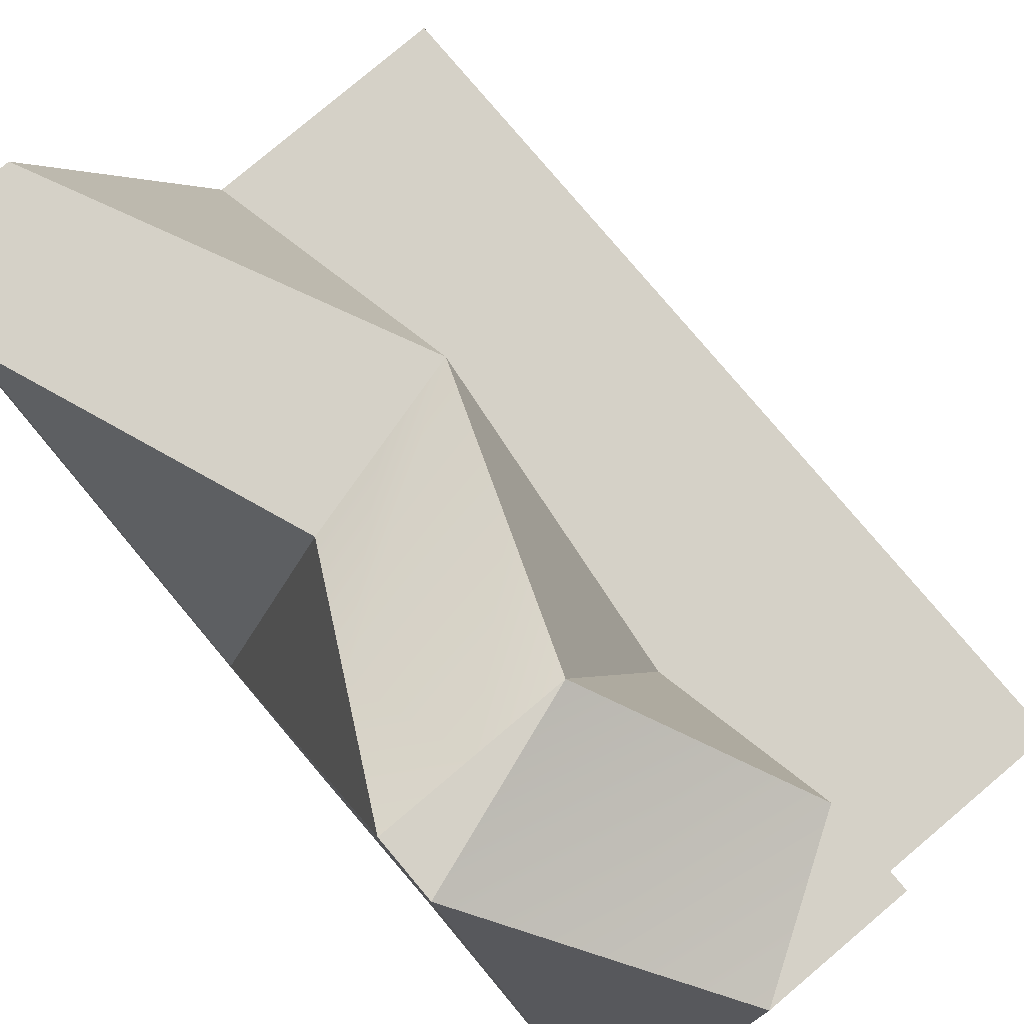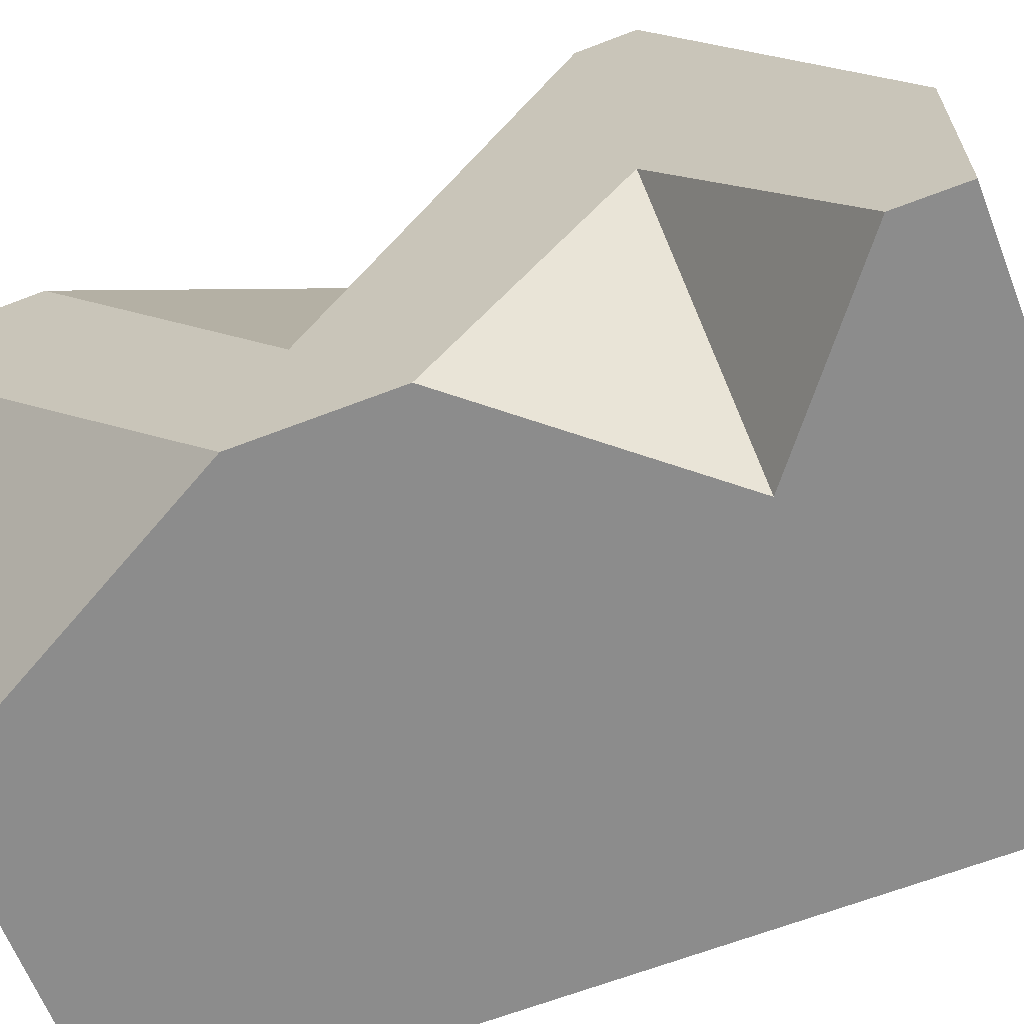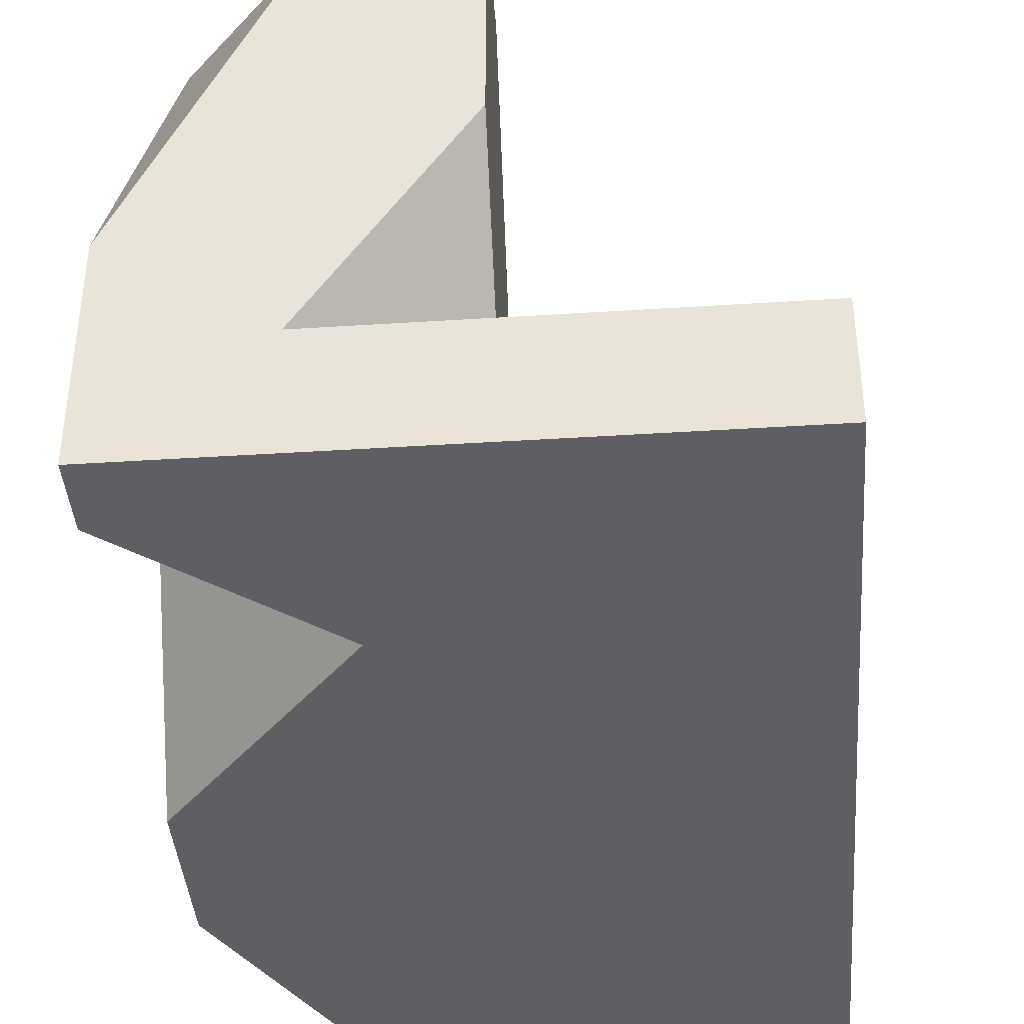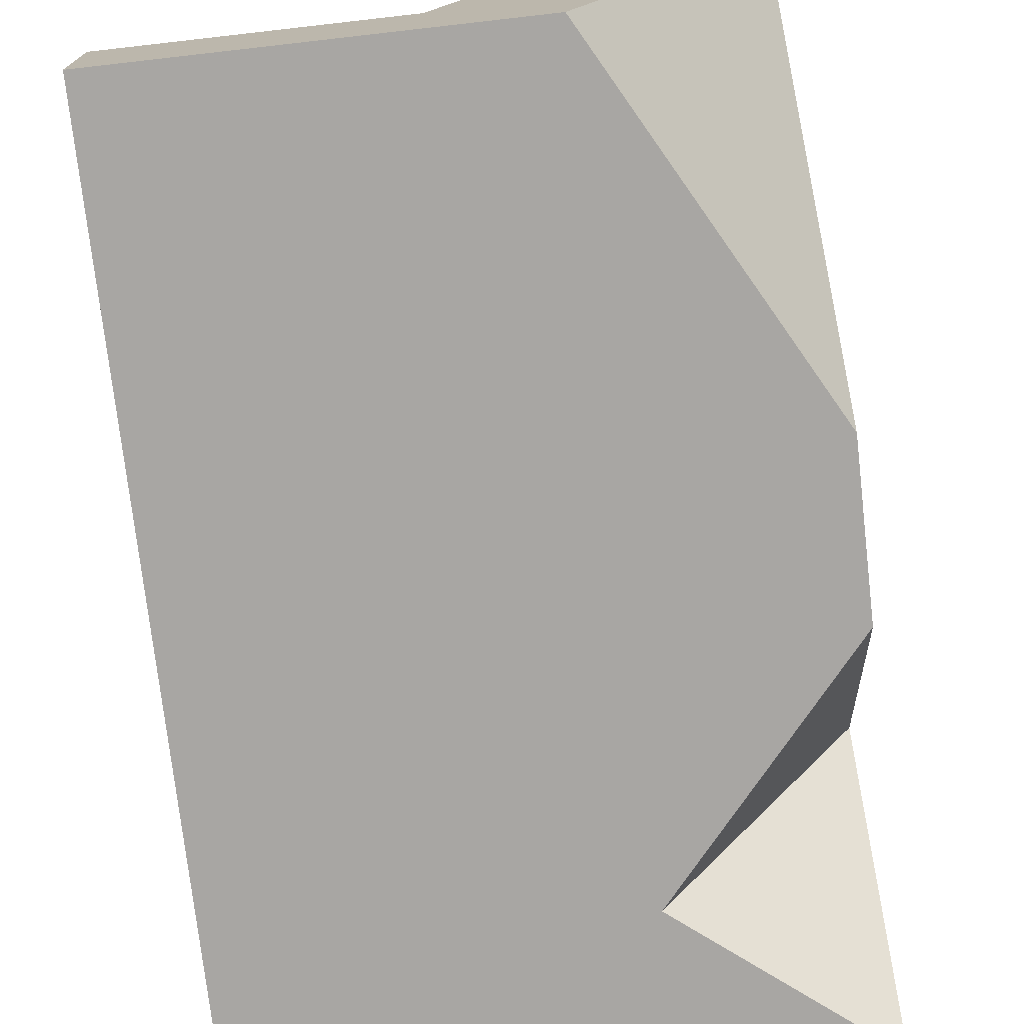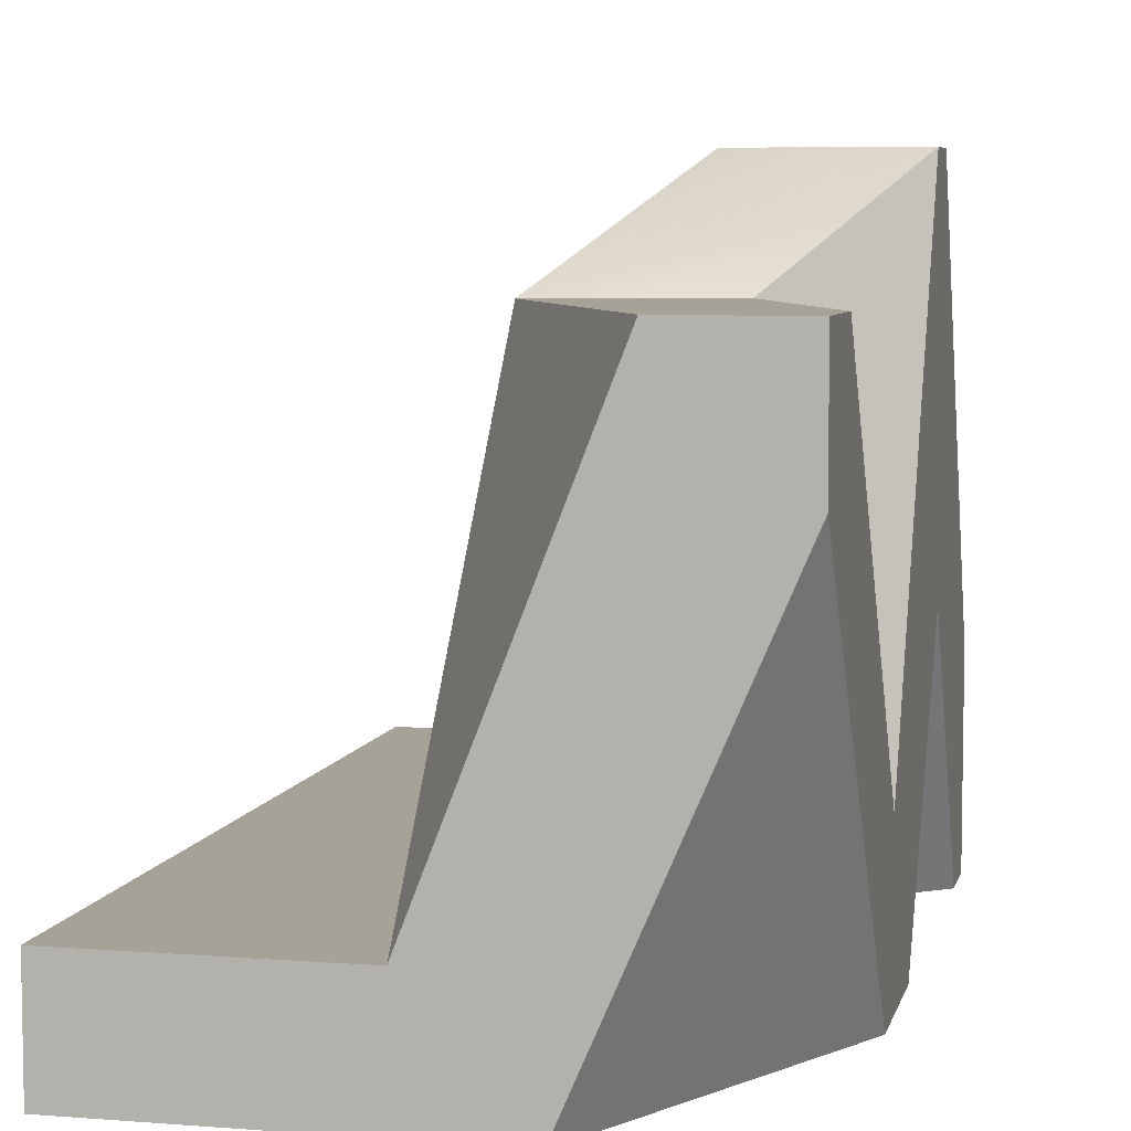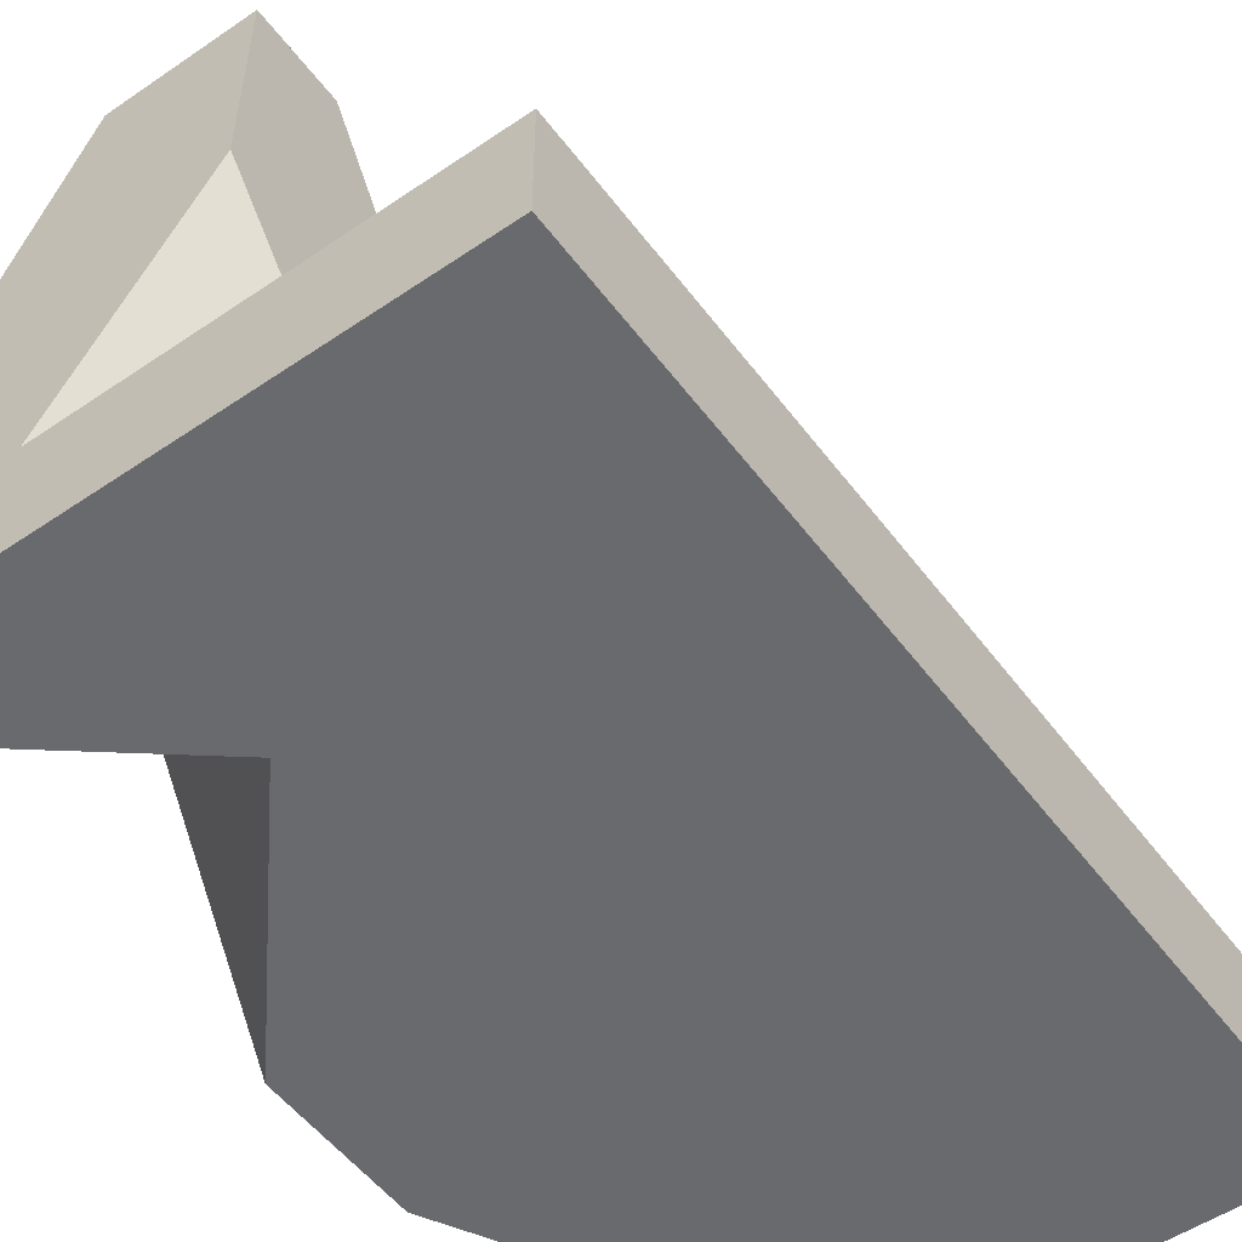
<metadata>
{"format":"obj","ext":"obj","renderer":"f3d","projection":"perspective","resolution":1024,"background":"white","views":[{"elev":79.5,"azim":139.8,"up":"+Y"},{"elev":-64.2,"azim":111.3,"up":"+Y"},{"elev":-40.7,"azim":-175.5,"up":"+Y"},{"elev":-74.3,"azim":6.5,"up":"+Y"},{"elev":6.5,"azim":12.9,"up":"+Y"},{"elev":-53.1,"azim":-143.9,"up":"+Y"}]}
</metadata>
<code>
v -0.1484 -0.2712 -0.3327
v -0.1484 0.05806 -0.601
v -0.04496 -0.1066 -0.601
v 0.05844 -0.2712 -0.601
v -0.04496 -0.2712 -0.4669
v -0.1484 -0.1066 -0.4669
v -0.1484 -0.2712 0.414
v -0.1484 0.1011 0.2103
v 0.06509 -0.2712 0.152
v -0.04164 -0.2712 0.283
v -0.1484 -0.08503 0.3121
v -0.04164 -0.08503 0.1811
v -0.1484 -0.2712 -0.1603
v -0.1484 0.1011 0.2103
v -0.04164 -0.08503 0.1811
v 0.06509 -0.2712 0.152
v -0.1484 -0.1471 -0.03676
v -0.1484 -0.02299 0.08677
v -0.1484 0.3513 -0.601
v -0.1484 0.1957 -0.601
v -0.1484 -0.2712 -0.2684
v -0.1484 -0.2712 0.7294
v -0.1484 -0.2712 -0.3327
v -0.1484 -0.1066 -0.4669
v -0.1484 0.05806 -0.601
v -0.1484 -0.2712 0.414
v -0.1484 -0.08503 0.3121
v -0.1484 0.1011 0.2103
v -0.1484 -0.02299 0.08677
v -0.1484 -0.1471 -0.03676
v -0.1484 -0.2712 -0.1603
v -0.1484 -0.2712 0.5717
v -0.1484 0.3513 -0.4713
v -0.1484 0.2047 -0.601
v -0.1484 0.3513 0.2116
v -0.1484 0.1957 0.3411
v -0.1484 0.04005 0.4705
v -0.1484 -0.1156 0.6
v -0.1484 -0.07524 -0.2039
v -0.1484 0.06693 -0.0654
v -0.1484 0.2091 0.07312
v -0.1484 0.2091 -0.3822
v -0.1484 0.06693 -0.2931
v -0.1484 0.3513 0.2116
v -0.1484 -0.2712 0.7294
v -0.1484 0.1957 0.3411
v -0.1484 0.04005 0.4705
v -0.1484 -0.1156 0.6
v -0.02663 0.04005 0.7294
v 0.0951 0.3513 0.7294
v 0.03781 0.3513 0.6076
v -0.5224 -0.4416 0.7294
v 0.2717 0.3513 0.7294
v -0.1484 -0.2712 0.7294
v 0.006371 -0.4416 0.7294
v -0.5224 -0.2712 0.7294
v 0.2717 0.1722 0.7294
v 0.139 -0.1347 0.7294
v 0.0951 0.3513 0.7294
v 0.1834 0.3513 0.7294
v -0.02663 0.04005 0.7294
v 0.2717 -0.2092 0.1832
v 0.2717 0.3513 0.5848
v 0.2717 -0.02236 0.317
v 0.2717 0.1645 0.4509
v 0.1049 0.3513 0.1452
v 0.1883 0.07105 0.1642
v 0.2717 -0.03283 -0.2478
v 0.006371 -0.4416 -0.2899
v 0.2717 -0.4416 -0.5017
v 0.2717 -0.3054 -0.4171
v 0.2717 -0.1691 -0.3324
v 0.139 -0.4416 -0.3958
v 0.1832 -0.1691 -0.2618
v 0.09481 -0.3054 -0.2758
v 0.006371 -0.4416 -0.2899
v 0.2717 -0.03283 -0.2478
v 0.09481 -0.3054 -0.2758
v 0.1832 -0.1691 -0.2618
v 0.2717 -0.1691 -0.1577
v 0.2717 -0.3054 -0.06767
v 0.2717 -0.4416 0.02238
v 0.1832 -0.4416 -0.08171
v 0.09481 -0.4416 -0.1858
v 0.2717 -0.4416 0.245
v 0.2717 0.1722 0.7294
v 0.139 -0.1347 0.7294
v 0.006371 -0.4416 0.7294
v 0.2717 -0.1347 0.4872
v -0.5224 -0.2712 -0.601
v -0.5224 -0.4416 -0.601
v -0.5224 -0.2712 0.7294
v -0.5224 -0.4416 0.7294
v -0.5224 -0.4416 0.286
v -0.5224 -0.4416 -0.1575
v -0.5224 -0.2712 -0.1575
v -0.5224 -0.2712 0.286
v -0.5224 -0.4416 0.7294
v -0.5224 -0.4416 -0.601
v 0.2717 -0.4416 -0.601
v 0.006371 -0.4416 0.7294
v 0.006371 -0.4416 -0.2899
v 0.139 -0.4416 -0.3958
v 0.2717 -0.4416 -0.5017
v 0.2717 -0.4416 0.02238
v 0.1832 -0.4416 -0.08171
v 0.09481 -0.4416 -0.1858
v 0.2717 -0.4416 0.245
v -0.5224 -0.4416 -0.1575
v -0.5224 -0.4416 0.286
v -0.1253 -0.4416 -0.601
v -0.5224 -0.2712 0.7294
v -0.5224 -0.2712 -0.601
v -0.1484 -0.2712 -0.3327
v -0.04496 -0.2712 -0.4669
v 0.05844 -0.2712 -0.601
v -0.1484 -0.2712 0.414
v -0.04164 -0.2712 0.283
v 0.06509 -0.2712 0.152
v -0.1484 -0.2712 -0.1603
v -0.1484 -0.2712 0.7294
v -0.1484 -0.2712 0.5717
v -0.5224 -0.2712 -0.1575
v -0.5224 -0.2712 0.286
v -0.5224 -0.4416 -0.601
v 0.2717 -0.4416 -0.601
v 0.05844 -0.2712 -0.601
v -0.04496 -0.1066 -0.601
v -0.1484 0.05806 -0.601
v -0.1484 0.2047 -0.601
v -0.1484 0.3513 -0.601
v -0.5224 -0.2712 -0.601
v -0.1253 -0.4416 -0.601
v 0.2717 -0.1311 -0.601
v 0.05844 0.3513 -0.601
v -0.04496 0.3513 -0.601
v -0.1484 -0.07524 -0.2039
v -0.1484 0.3513 0.2116
v 0.006718 0.523 -0.1821
v -0.04498 0.3236 -0.1894
v -0.09667 0.1242 -0.1967
v -0.1484 0.06693 -0.0654
v -0.1484 0.2091 0.07312
v -0.07082 0.4372 0.01475
v -0.1484 -0.07524 -0.2039
v -0.1484 0.3513 -0.4713
v 0.006718 0.523 -0.1821
v -0.04498 0.3236 -0.1894
v -0.09667 0.1242 -0.1967
v -0.1484 0.06693 -0.2931
v -0.1484 0.2091 -0.3822
v -0.07082 0.4372 -0.3267
v 0.2717 -0.2092 0.1832
v 0.1049 0.3513 0.1452
v 0.2717 0.523 -0.1821
v 0.2717 0.1569 0.0005248
v 0.1883 0.07105 0.1642
v 0.1883 0.4372 -0.01848
v 0.2717 -0.1311 -0.601
v 0.2717 0.523 -0.2719
v 0.05844 0.3513 -0.601
v 0.2717 0.196 -0.4365
v 0.1651 0.4372 -0.4365
v 0.2717 -0.4416 -0.601
v 0.2717 0.1722 0.7294
v 0.2717 0.3513 0.7294
v 0.2717 0.3513 0.5848
v 0.2717 0.1645 0.4509
v 0.2717 -0.02236 0.317
v 0.2717 -0.2092 0.1832
v 0.2717 -0.4416 -0.5017
v 0.2717 -0.3054 -0.4171
v 0.2717 -0.1691 -0.3324
v 0.2717 -0.03283 -0.2478
v 0.2717 -0.1691 -0.1577
v 0.2717 -0.3054 -0.06767
v 0.2717 -0.4416 0.02238
v 0.2717 -0.4416 0.245
v 0.2717 -0.1347 0.4872
v 0.2717 -0.1311 -0.601
v 0.2717 0.1569 0.0005248
v 0.2717 0.523 -0.1821
v 0.2717 0.523 -0.2719
v 0.2717 0.196 -0.4365
v 0.006718 0.523 -0.1821
v 0.1392 0.523 -0.1821
v 0.2717 0.523 -0.1821
v -0.07082 0.4372 0.01475
v 0.1883 0.4372 -0.01848
v -0.1484 0.3513 0.2116
v 0.1049 0.3513 0.1452
v -0.02173 0.3513 0.1784
v -0.1484 0.3513 0.2116
v 0.1049 0.3513 0.1452
v 0.03781 0.3513 0.6076
v 0.2717 0.3513 0.5848
v -0.02173 0.3513 0.1784
v 0.1158 0.3513 0.6
v 0.1937 0.3513 0.5924
v 0.03781 0.3513 0.6076
v 0.2717 0.3513 0.5848
v 0.0951 0.3513 0.7294
v 0.1834 0.3513 0.7294
v 0.2717 0.3513 0.7294
v 0.1937 0.3513 0.5924
v 0.1158 0.3513 0.6
v 0.006718 0.523 -0.1821
v 0.2717 0.523 -0.2719
v -0.07082 0.4372 -0.3267
v 0.1651 0.4372 -0.4365
v -0.1484 0.3513 -0.4713
v 0.05844 0.3513 -0.601
v -0.1484 0.3513 -0.4713
v -0.1484 0.3513 -0.601
v 0.05844 0.3513 -0.601
v -0.04496 0.3513 -0.601
v 0.006718 0.523 -0.1821
v 0.2717 0.523 -0.1821
v 0.2717 0.523 -0.2719
v 0.1392 0.523 -0.1821
f 6 1 5
f 6 5 3
f 4 3 5
f 3 2 6
f 11 7 10
f 11 10 12
f 9 12 10
f 12 8 11
f 16 13 15
f 15 13 17
f 18 14 15
f 18 15 17
f 19 33 34
f 42 20 34
f 34 33 42
f 20 42 25
f 39 40 29
f 25 42 43
f 43 24 25
f 39 30 21
f 29 30 39
f 23 24 21
f 31 21 30
f 21 24 39
f 39 24 43
f 28 29 40
f 36 28 41
f 41 35 36
f 28 36 37
f 27 38 26
f 32 38 22
f 32 26 38
f 38 27 37
f 28 37 27
f 40 41 28
f 46 44 51
f 47 51 49
f 51 47 46
f 45 48 49
f 51 50 49
f 47 49 48
f 55 54 56
f 56 52 55
f 54 55 58
f 58 61 54
f 57 60 59
f 61 58 57
f 53 60 57
f 59 61 57
f 67 64 62
f 65 64 67
f 66 63 65
f 67 66 65
f 72 68 74
f 74 71 72
f 71 74 75
f 73 75 69
f 73 70 71
f 75 73 71
f 84 76 78
f 84 81 83
f 80 84 78
f 80 79 77
f 83 81 82
f 81 84 80
f 80 78 79
f 87 88 85
f 87 89 86
f 85 89 87
f 91 90 96
f 96 95 91
f 97 94 95
f 95 96 97
f 94 97 92
f 92 93 94
f 110 101 98
f 101 110 109
f 109 102 101
f 111 109 99
f 103 102 111
f 109 111 102
f 102 107 101
f 105 108 106
f 101 107 106
f 103 100 104
f 111 100 103
f 108 101 106
f 122 124 112
f 123 124 117
f 117 120 123
f 113 123 114
f 123 120 114
f 115 113 114
f 121 122 112
f 120 117 118
f 119 120 118
f 113 115 116
f 122 117 124
f 130 135 129
f 125 132 133
f 136 130 131
f 128 129 135
f 136 135 130
f 134 128 135
f 126 127 134
f 128 134 127
f 133 127 126
f 132 127 133
f 142 137 141
f 140 144 141
f 142 141 143
f 138 143 144
f 140 139 144
f 141 144 143
f 145 150 149
f 148 149 150
f 150 151 148
f 151 146 152
f 147 148 152
f 152 148 151
f 156 157 153
f 158 157 156
f 156 155 158
f 157 158 154
f 163 162 159
f 159 161 163
f 162 163 160
f 167 166 165
f 165 168 167
f 179 168 165
f 170 169 179
f 168 179 169
f 177 170 178
f 179 178 170
f 170 177 176
f 175 181 170
f 181 175 174
f 174 184 181
f 174 180 184
f 182 184 183
f 173 180 174
f 175 170 176
f 171 164 172
f 180 173 172
f 172 164 180
f 181 184 182
f 186 185 188
f 186 189 187
f 189 186 188
f 189 188 190
f 190 192 189
f 192 191 189
f 197 193 195
f 195 198 197
f 194 197 199
f 199 196 194
f 197 198 199
f 206 200 202
f 202 203 206
f 203 205 206
f 203 204 201
f 201 205 203
f 209 210 208
f 208 207 209
f 210 209 211
f 211 212 210
f 216 214 213
f 213 215 216
f 219 217 220
f 220 218 219

</code>
